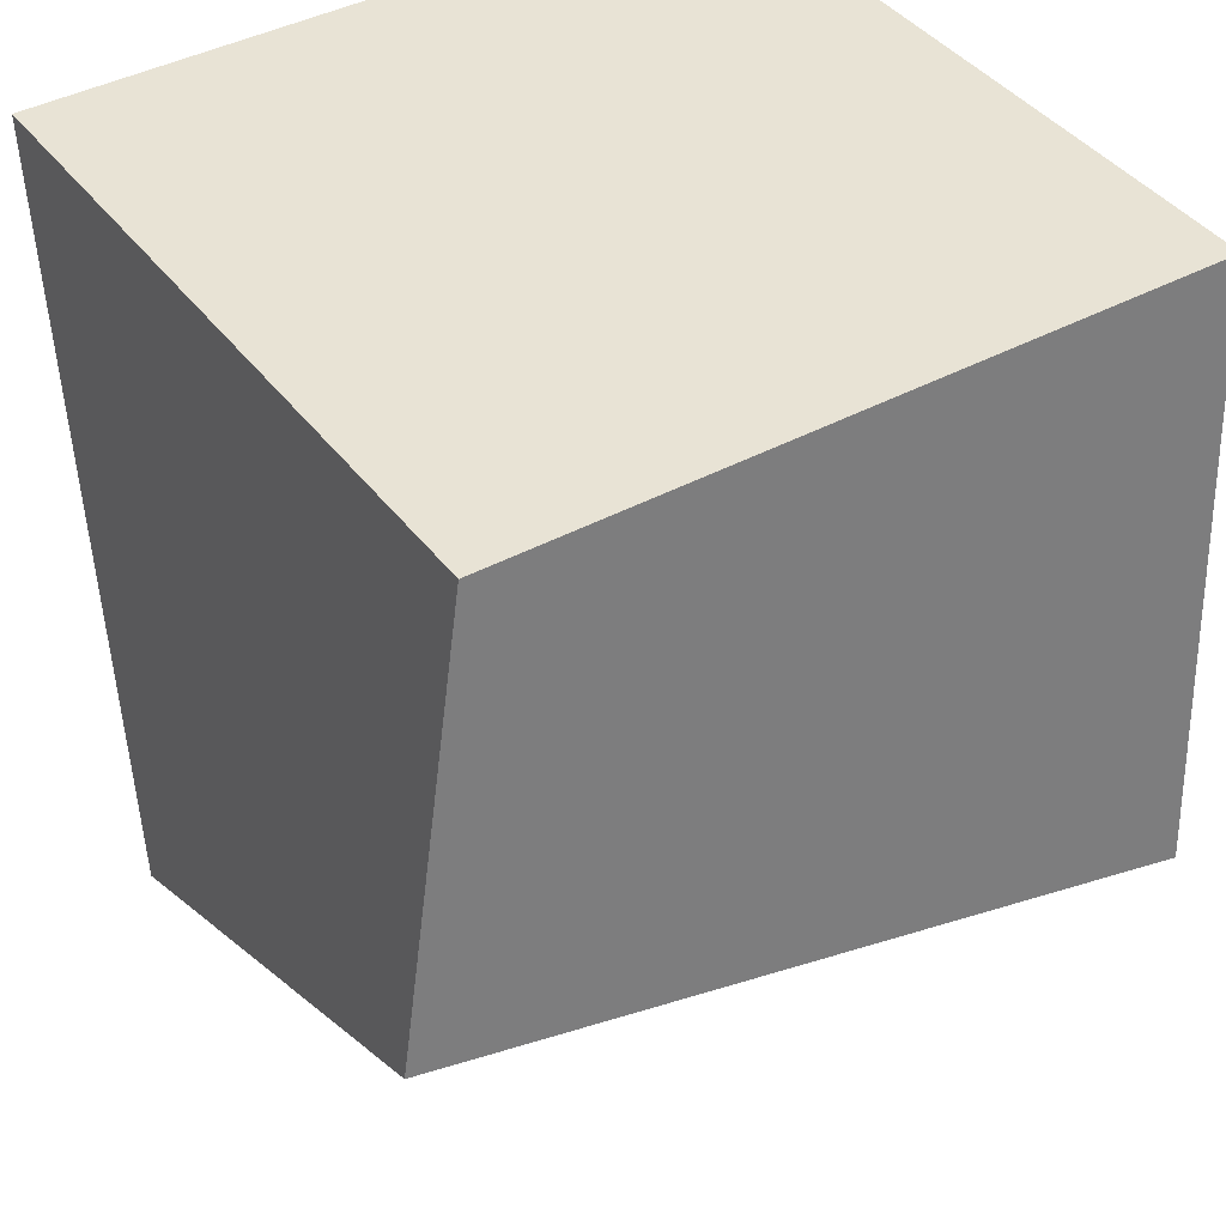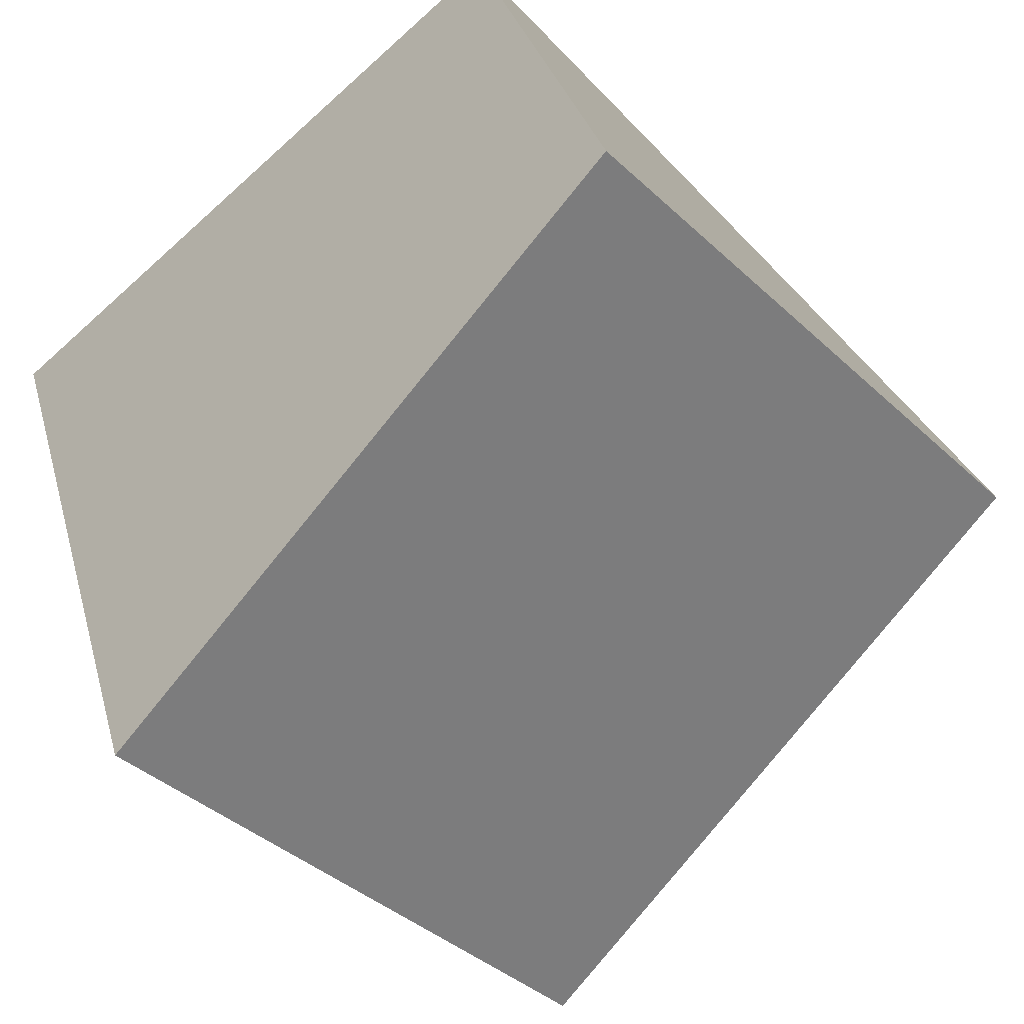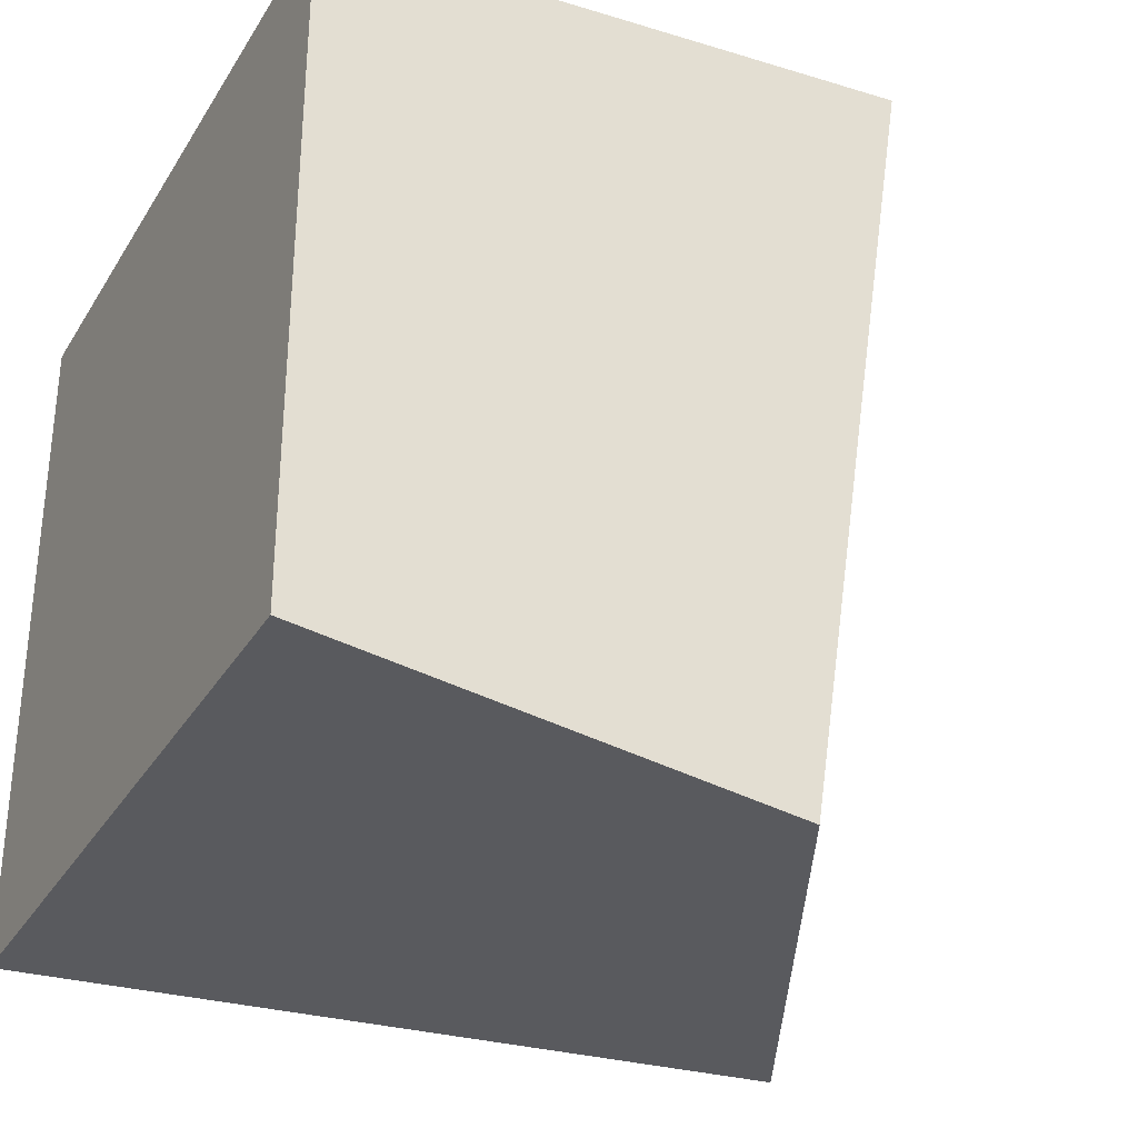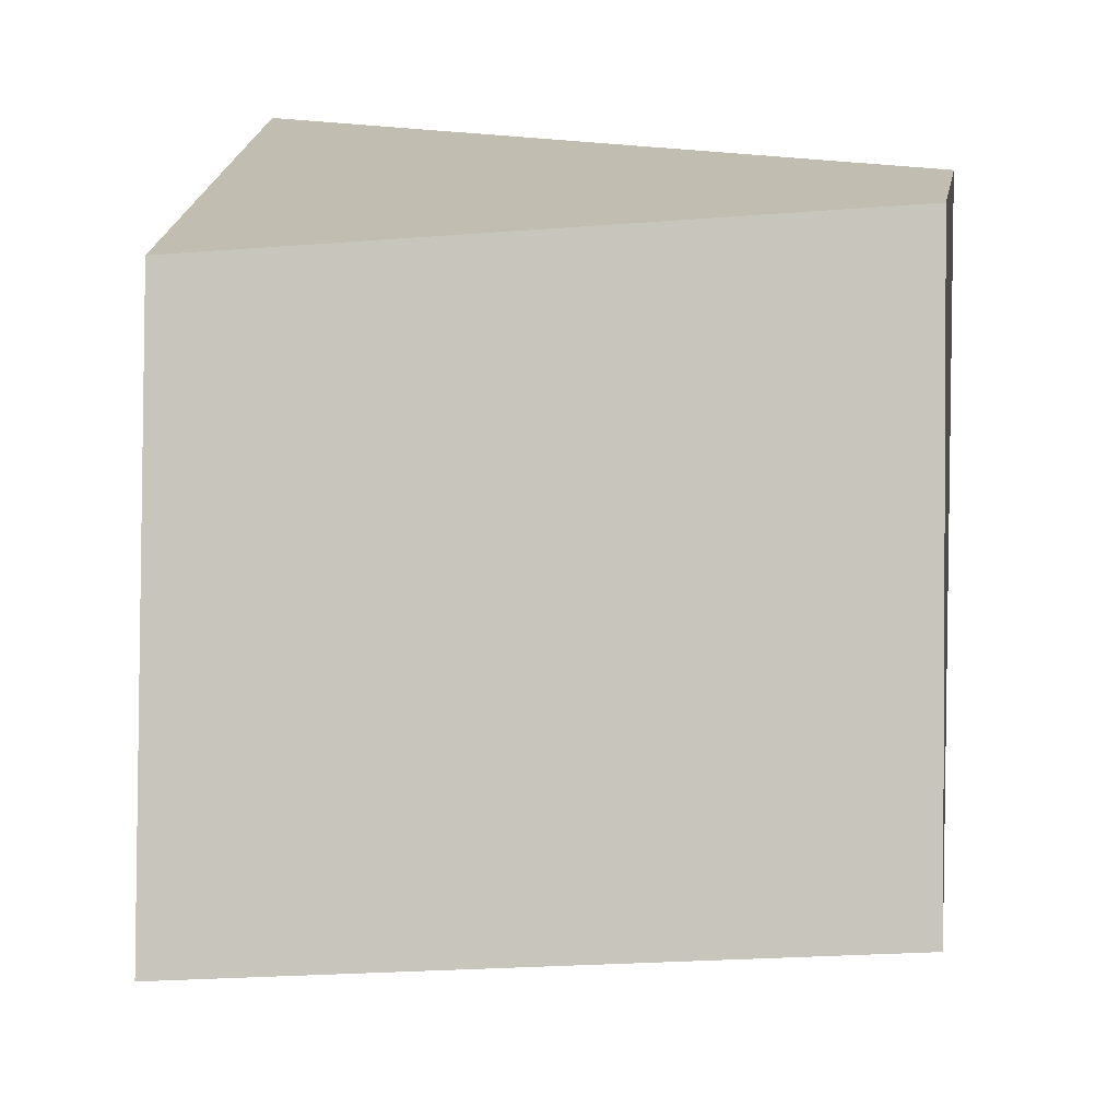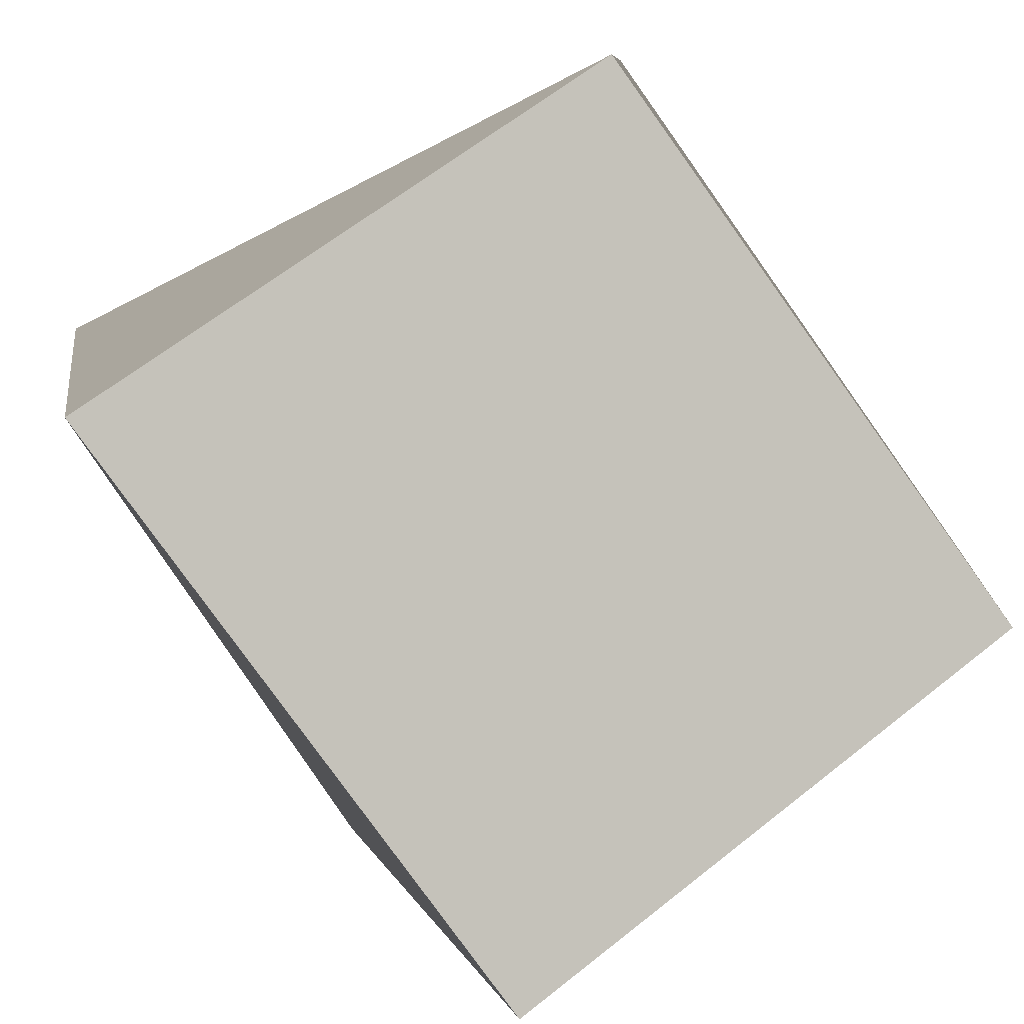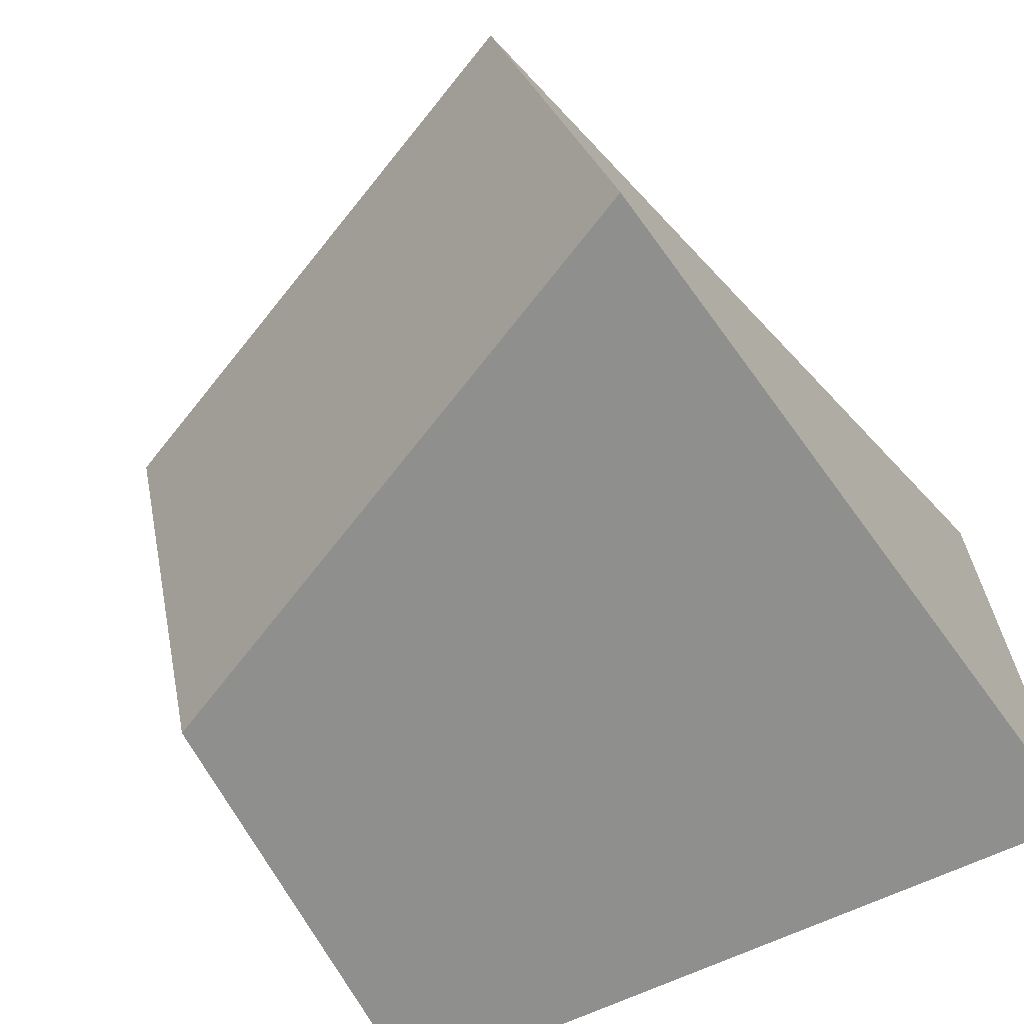
<metadata>
{"format":"obj","ext":"obj","renderer":"f3d","projection":"perspective","resolution":1024,"background":"white","views":[{"elev":41.0,"azim":-123.4,"up":"+Y"},{"elev":-73.0,"azim":131.9,"up":"+Y"},{"elev":-32.3,"azim":-116.7,"up":"+Z"},{"elev":-65.6,"azim":-94.5,"up":"+Y"},{"elev":-73.3,"azim":-153.8,"up":"+Y"},{"elev":-67.6,"azim":24.9,"up":"+Z"}]}
</metadata>
<code>
o Cube
v 0.5008 -1.136 -1.312
v 0.1916 -1.247 0.6292
v -1.423 -0.456 0.5171
v -1.096 -0.3327 -1.422
v 0.9095 1 -1.231
v 0.9095 1 0.7686
v -1.09 1 0.7686
v -1.09 1 -1.231
f 1 2 3 4
f 5 8 7 6
f 1 5 6 2
f 2 6 7 3
f 3 7 8 4
f 5 1 4 8

</code>
